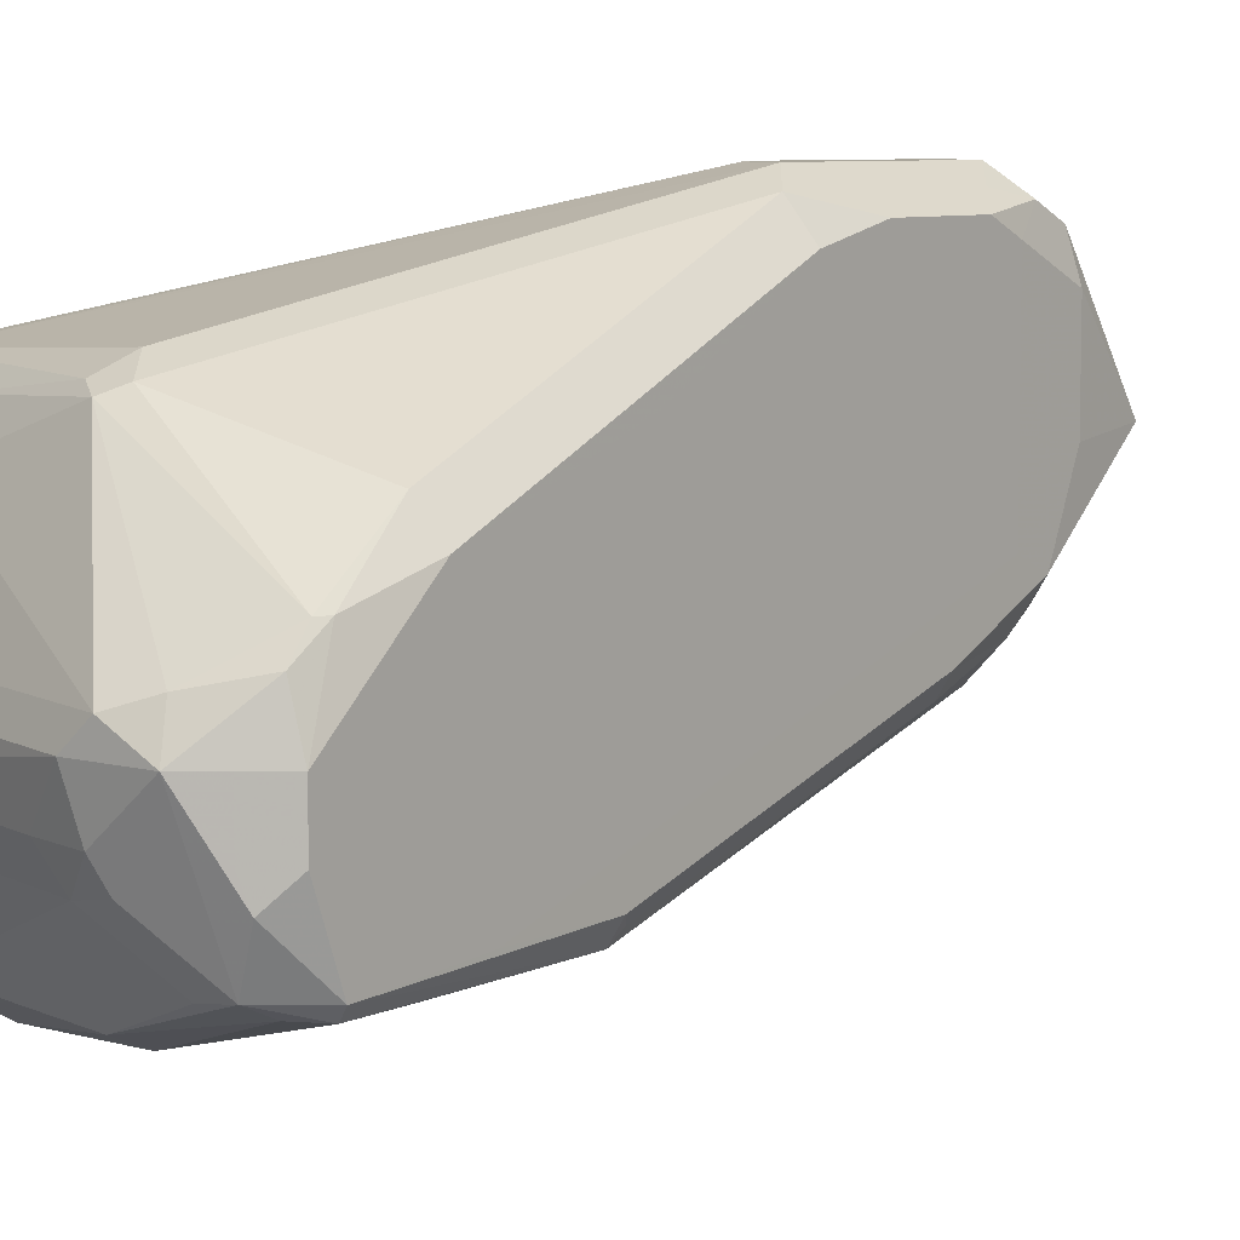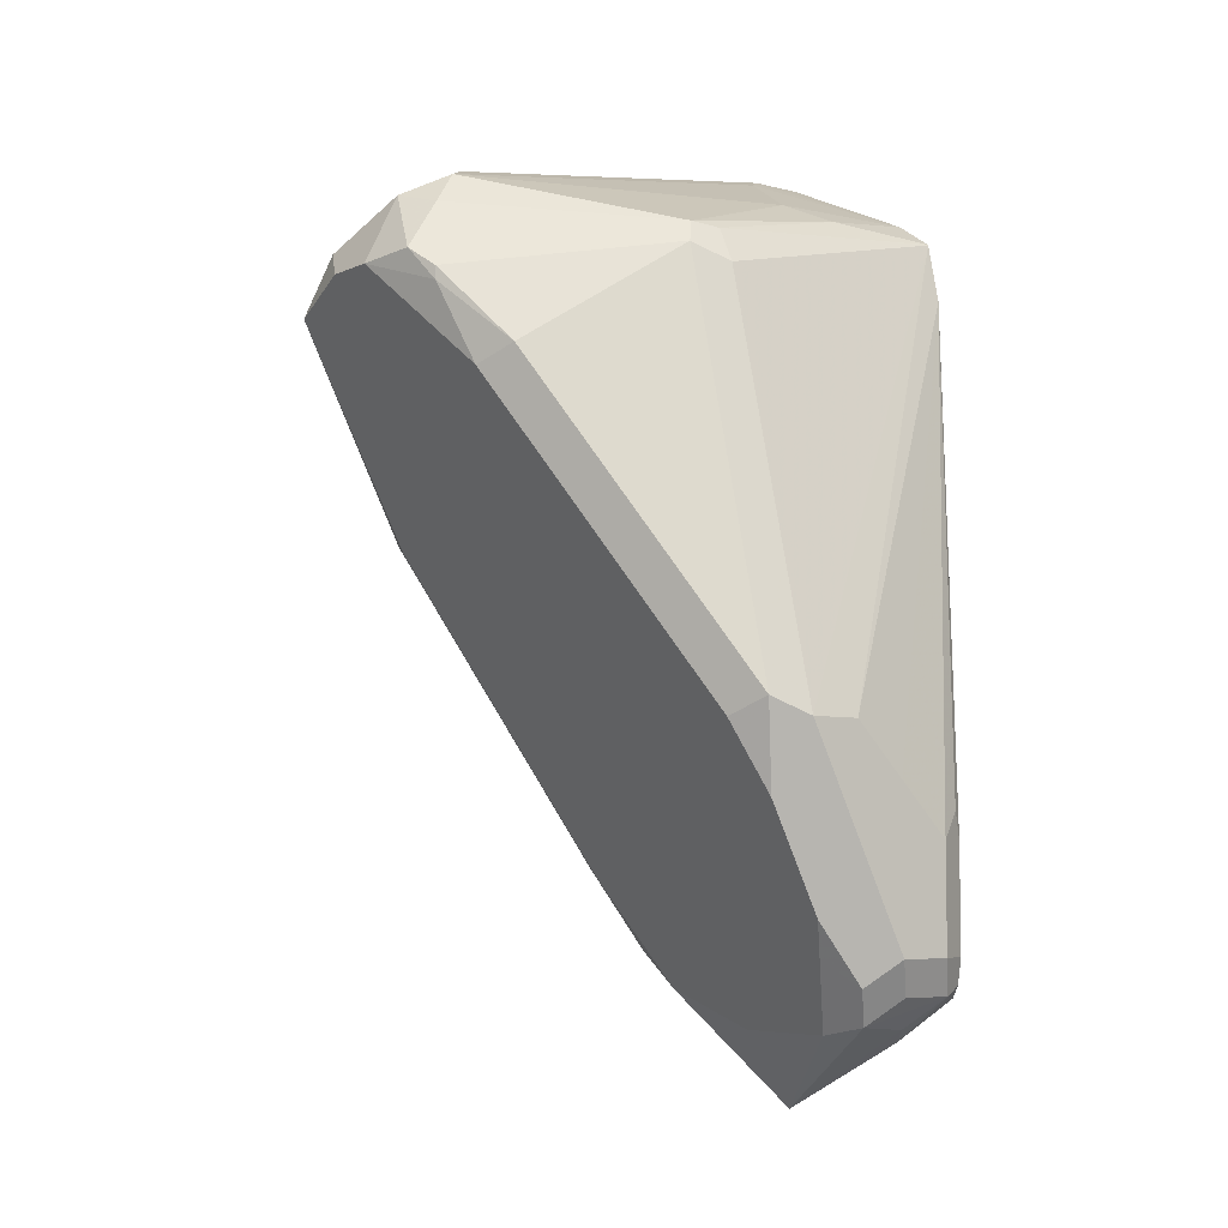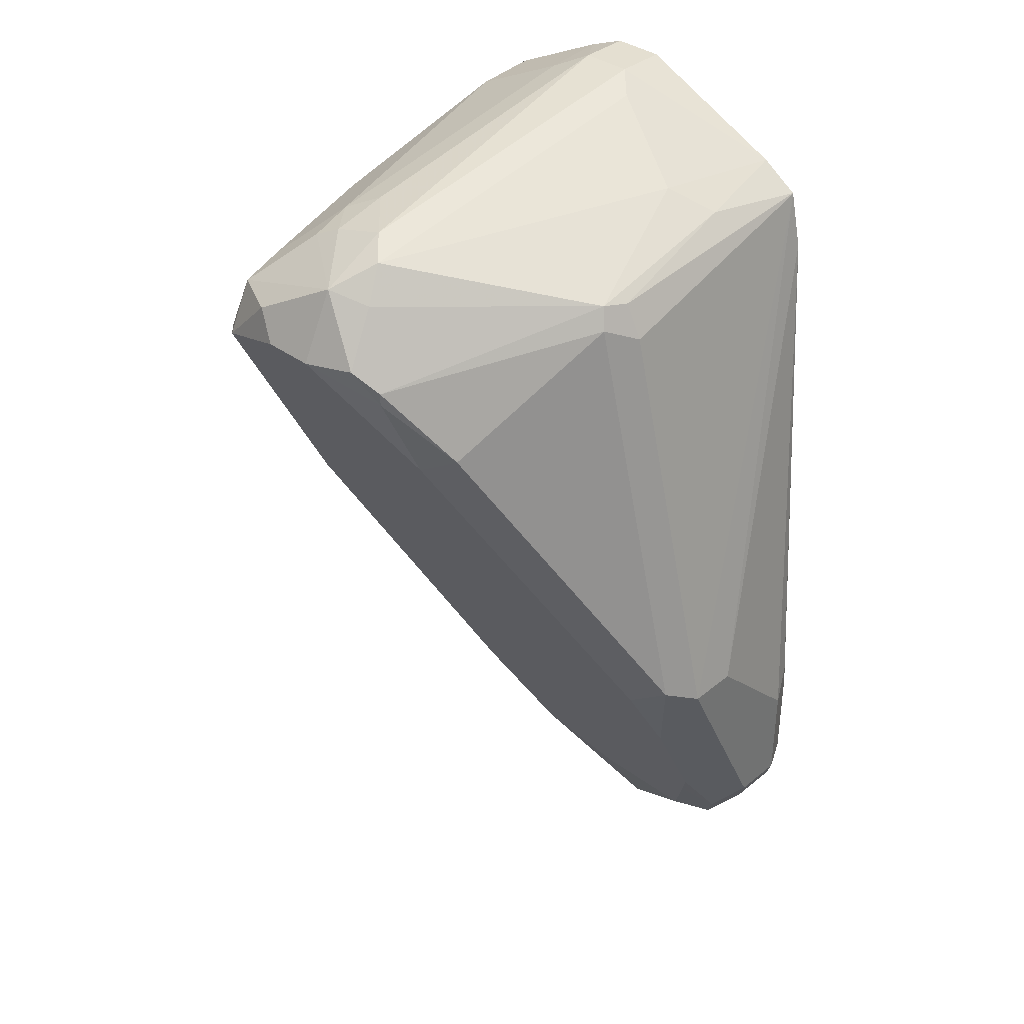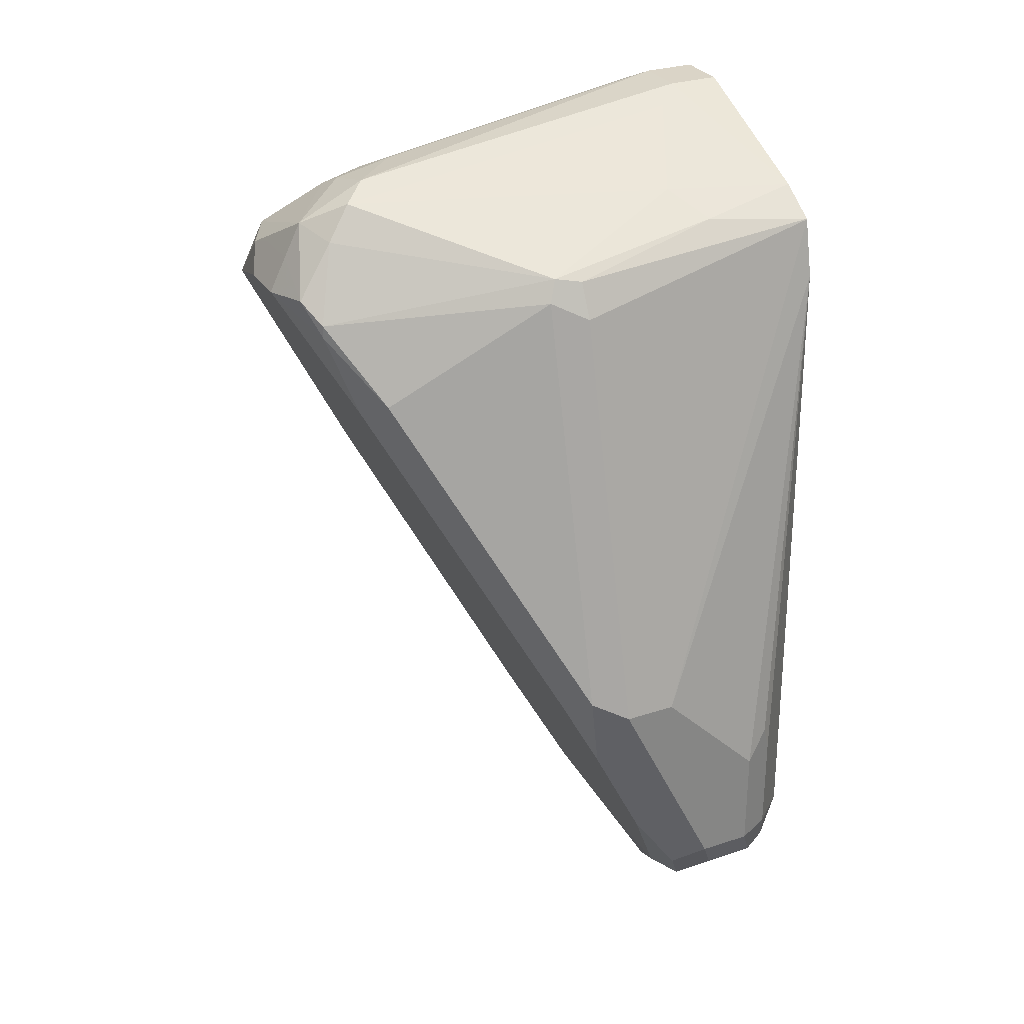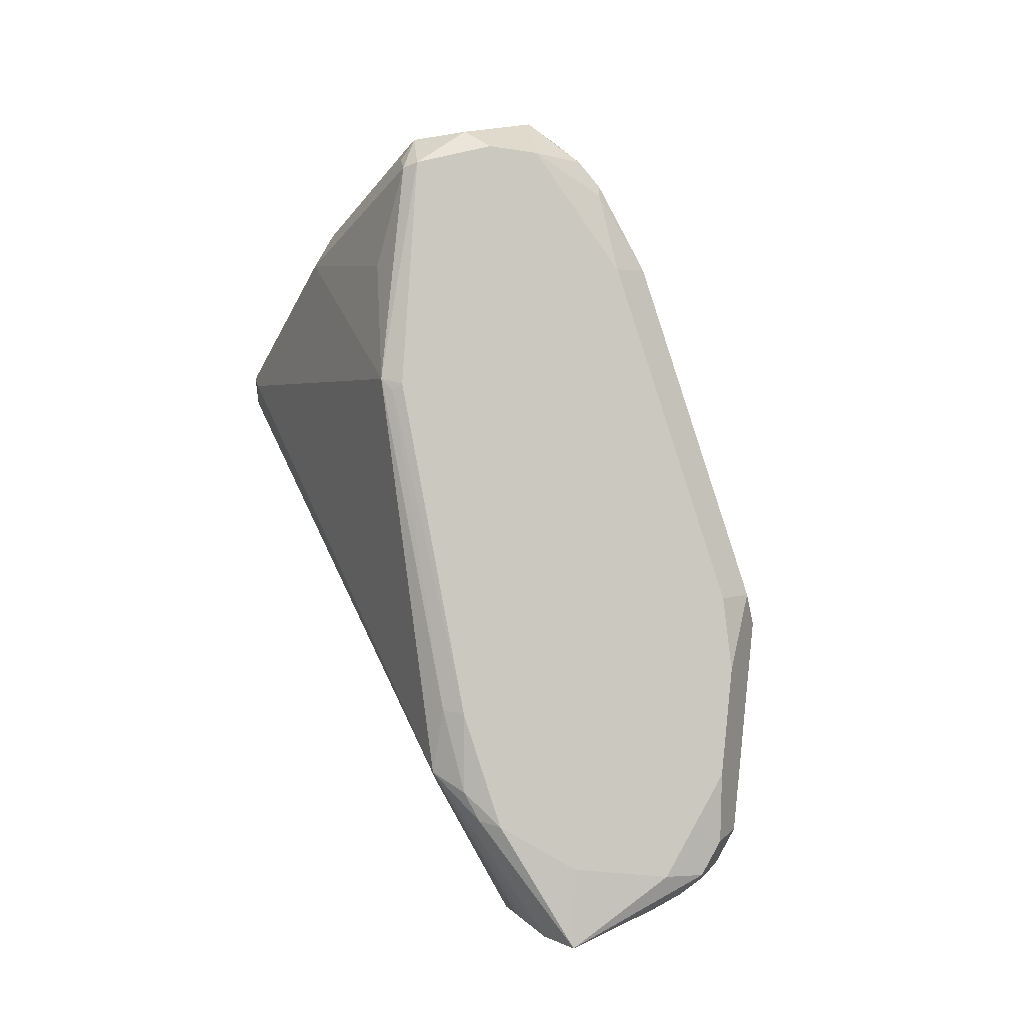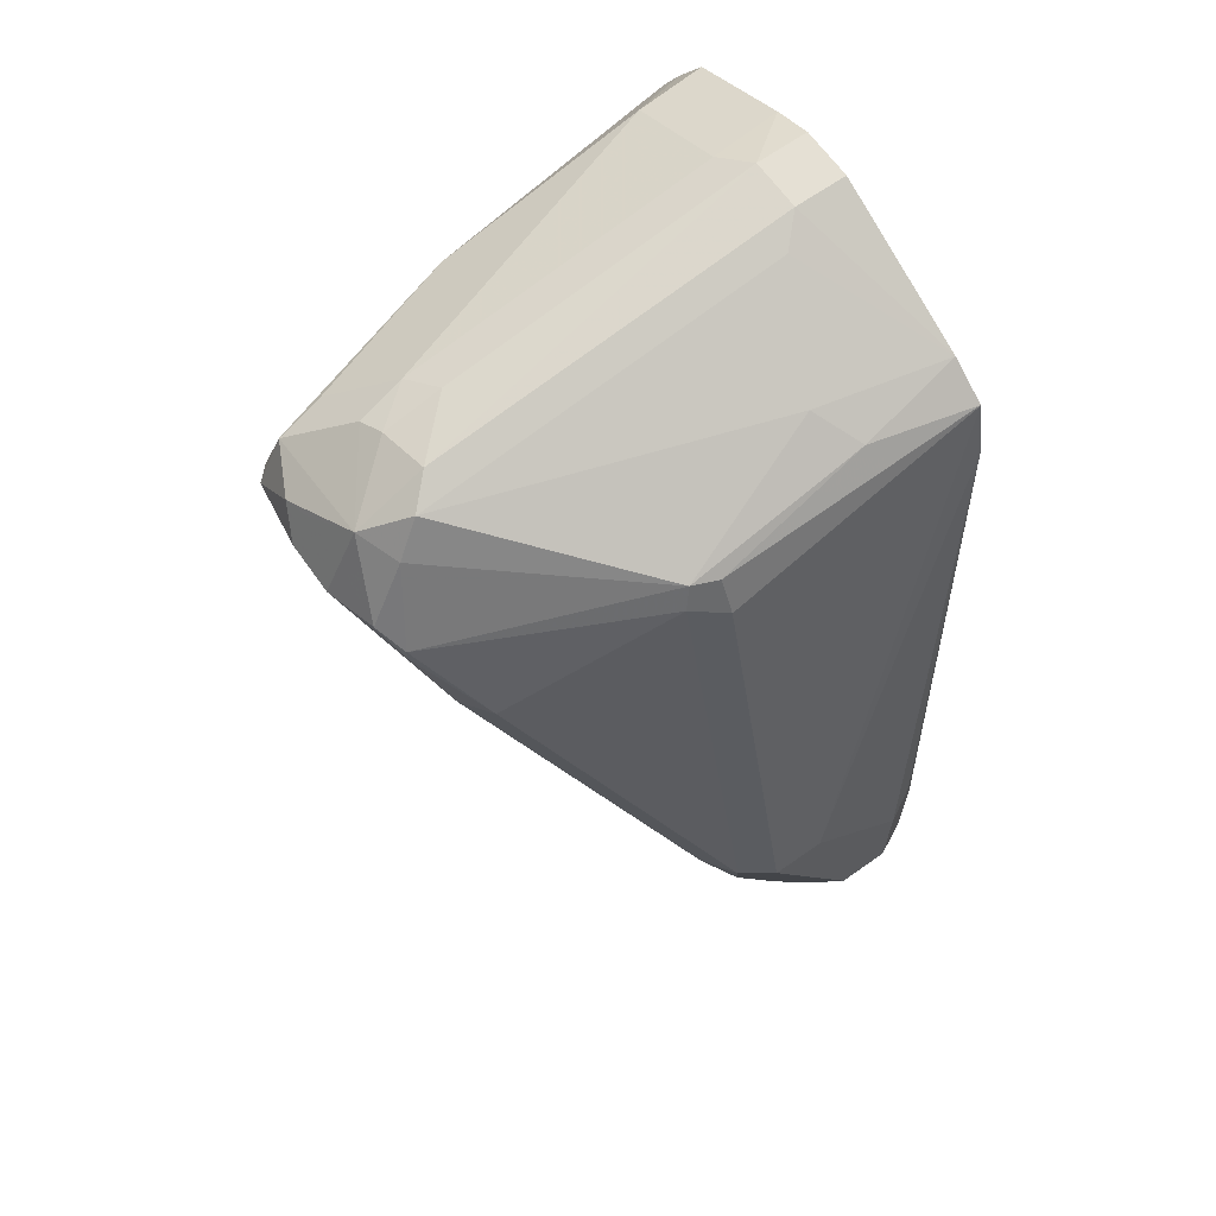
<metadata>
{"format":"obj","ext":"obj","renderer":"f3d","projection":"perspective","resolution":1024,"background":"white","views":[{"elev":7.5,"azim":-115.6,"up":"+Z"},{"elev":-6.0,"azim":-37.3,"up":"+Y"},{"elev":36.7,"azim":-46.4,"up":"+Y"},{"elev":28.9,"azim":-26.1,"up":"+Y"},{"elev":-29.7,"azim":-102.8,"up":"+Y"},{"elev":65.5,"azim":-35.3,"up":"+Y"}]}
</metadata>
<code>
v -0.5458 -0.5276 0.2911
v -0.5549 -0.5367 0.282
v -0.5397 -0.5397 0.285
v -0.5276 -0.5276 0.2911
v -0.564 -0.4912 0.2911
v -0.5579 -0.5215 0.285
v -0.57 -0.5154 0.2789
v -0.564 -0.5276 0.2729
v -0.5518 -0.5518 0.2607
v -0.5488 -0.5488 0.2759
v -0.5215 -0.5397 0.285
v -0.5139 -0.5367 0.282
v -0.5155 -0.5276 0.285
v -0.5185 -0.4821 0.2865
v -0.5276 -0.4912 0.2911
v -0.5821 -0.4548 0.2911
v -0.5943 -0.4487 0.285
v -0.5882 -0.4791 0.2789
v -0.6246 -0.4063 0.2426
v -0.564 -0.5276 0.2001
v -0.5579 -0.5397 0.2668
v -0.6489 -0.3578 0.2122
v -0.5518 -0.5518 0.2244
v -0.5367 -0.5776 0.2274
v -0.5299 -0.5503 0.2729
v -0.523 -0.5549 0.2638
v -0.5071 -0.5412 0.2729
v -0.4957 -0.5367 0.2638
v -0.5155 -0.4912 0.285
v -0.491 -0.3091 0.2547
v -0.5458 -0.473 0.2911
v -0.564 -0.4548 0.2911
v -0.491 -0.2888 0.2502
v -0.5821 -0.3093 0.2547
v -0.6003 -0.4548 0.2729
v -0.5943 -0.3032 0.2486
v -0.6489 -0.3396 0.2304
v -0.6549 -0.3457 0.2183
v -0.661 -0.3336 0.2062
v -0.6307 -0.3942 0.1395
v -0.5579 -0.5397 0.194
v -0.6489 -0.3578 0.1395
v -0.5276 -0.5708 0.2183
v -0.5003 -0.5594 0.2274
v -0.5071 -0.5594 0.2365
v -0.5049 -0.5549 0.2456
v -0.5549 -0.5367 0.1865
v -0.5458 -0.5397 0.188
v -0.4957 -0.5549 0.2274
v -0.4912 -0.5276 0.2365
v -0.491 -0.3275 0.2547
v -0.491 -0.2886 0.2501
v -0.5821 -0.2971 0.2486
v -0.5913 -0.2956 0.2456
v -0.664 -0.3138 0.2092
v -0.664 -0.3184 0.2092
v -0.6731 -0.3093 0.1819
v -0.661 -0.3336 0.1516
v -0.6276 -0.3912 0.1319
v -0.6276 -0.3957 0.1365
v -0.5761 -0.5033 0.1759
v -0.6686 -0.3184 0.1365
v -0.5594 -0.5276 0.1797
v -0.5276 -0.5579 0.2062
v -0.5185 -0.5594 0.2092
v -0.5003 -0.5503 0.2092
v -0.5549 -0.5185 0.1683
v -0.4957 -0.548 0.2183
v -0.4912 -0.5276 0.2183
v -0.491 -0.382 0.1819
v -0.491 -0.3819 0.1823
v -0.491 -0.364 0.2181
v -0.491 -0.3549 0.2363
v -0.491 -0.3517 0.2426
v -0.491 -0.3455 0.2457
v -0.491 -0.3278 0.2545
v -0.5276 -0.285 0.2426
v -0.491 -0.2797 0.2367
v -0.5367 -0.2775 0.2274
v -0.6458 -0.2775 0.191
v -0.6549 -0.2888 0.1956
v -0.6686 -0.307 0.2001
v -0.667 -0.2971 0.1819
v -0.6731 -0.3093 0.1637
v -0.5731 -0.5003 0.1683
v -0.6458 -0.3548 0.1319
v -0.6367 -0.3457 0.1274
v -0.5821 -0.3093 0.1092
v -0.5003 -0.3184 0.09552
v -0.664 -0.3184 0.1319
v -0.6686 -0.3002 0.1546
v -0.6595 -0.3002 0.1365
v -0.4973 -0.5336 0.2062
v -0.5185 -0.5321 0.191
v -0.491 -0.3336 0.1031
v -0.5458 -0.5116 0.1683
v -0.5367 -0.5139 0.1728
v -0.491 -0.3213 0.09698
v -0.491 -0.3214 0.09704
v -0.491 -0.3774 0.1431
v -0.491 -0.3776 0.1433
v -0.491 -0.382 0.1636
v -0.491 -0.2547 0.1819
v -0.5094 -0.2547 0.1819
v -0.5185 -0.2592 0.191
v -0.6367 -0.2729 0.1819
v -0.6489 -0.279 0.1819
v -0.661 -0.285 0.1819
v -0.667 -0.2971 0.1637
v -0.6572 -0.3093 0.1319
v -0.5882 -0.2971 0.1152
v -0.491 -0.3069 0.09552
v -0.491 -0.3093 0.09497
v -0.6413 -0.282 0.1546
v -0.6246 -0.279 0.1516
v -0.6428 -0.2971 0.1334
v -0.491 -0.2547 0.1637
v -0.5094 -0.2547 0.1637
v -0.6185 -0.2729 0.1637
v -0.639 -0.2775 0.1637
v -0.4957 -0.3002 0.1001
v -0.5155 -0.279 0.1152
v -0.491 -0.2939 0.1032
v -0.5155 -0.2608 0.1516
v -0.491 -0.2548 0.1635
v -0.491 -0.2604 0.1499
v -0.491 -0.2785 0.1135
v -0.491 -0.2911 0.1051
f 60 85 61
f 59 89 67
f 59 88 89
f 59 87 88
f 59 86 87
f 59 67 85
f 59 85 60
f 57 91 84
f 57 109 91
f 57 82 83
f 57 83 109
f 59 62 86
f 61 85 63
f 66 94 95
f 62 84 91
f 62 91 92
f 62 92 90
f 63 85 67
f 64 67 65
f 65 67 66
f 66 93 68
f 66 67 94
f 66 95 93
f 67 96 97
f 67 97 94
f 67 89 98
f 56 82 57
f 67 98 99
f 62 90 86
f 55 82 56
f 47 67 48
f 54 81 55
f 67 99 96
f 42 58 62
f 43 64 65
f 43 65 66
f 43 66 44
f 43 48 64
f 44 46 45
f 44 66 49
f 47 63 67
f 48 67 64
f 49 66 68
f 49 68 69
f 49 69 50
f 55 81 82
f 50 69 102
f 50 70 71
f 50 71 72
f 50 72 73
f 50 73 74
f 50 74 75
f 50 75 76
f 50 76 51
f 52 77 53
f 52 78 77
f 53 77 54
f 54 77 79
f 54 79 80
f 54 80 81
f 50 102 70
f 68 93 95
f 111 122 121
f 69 100 101
f 95 97 99
f 96 99 97
f 103 117 118
f 103 118 104
f 104 118 106
f 106 119 120
f 106 120 107
f 106 118 119
f 107 120 108
f 108 120 114
f 111 121 112
f 111 116 122
f 112 121 123
f 94 97 95
f 114 120 115
f 115 119 118
f 115 118 124
f 115 124 122
f 115 122 116
f 117 125 118
f 118 125 126
f 118 126 124
f 121 122 123
f 122 124 127
f 122 127 128
f 122 128 123
f 124 126 127
f 41 61 63
f 115 120 119
f 68 95 69
f 92 111 110
f 92 115 116
f 69 101 102
f 69 95 100
f 77 78 79
f 78 103 104
f 78 104 105
f 78 105 79
f 79 105 80
f 80 105 104
f 80 104 106
f 80 106 107
f 80 107 108
f 80 108 81
f 81 108 82
f 92 116 111
f 82 108 83
f 86 90 87
f 87 90 88
f 88 90 110
f 88 110 111
f 88 111 112
f 88 112 113
f 88 113 89
f 89 113 98
f 90 92 110
f 91 109 108
f 91 108 92
f 92 108 114
f 92 114 115
f 83 108 109
f 41 63 47
f 1 32 16
f 40 42 62
f 9 41 23
f 9 23 24
f 9 24 10
f 10 24 25
f 10 25 11
f 11 25 26
f 11 26 27
f 11 27 12
f 12 28 13
f 12 27 28
f 13 28 29
f 13 29 14
f 14 29 30
f 14 30 15
f 15 30 31
f 16 32 33
f 16 33 34
f 16 34 36
f 16 36 17
f 17 35 18
f 17 36 37
f 17 37 38
f 17 38 35
f 18 35 19
f 19 35 38
f 19 38 39
f 19 39 22
f 9 21 41
f 8 42 20
f 8 22 42
f 8 19 22
f 1 2 10
f 1 10 3
f 1 3 11
f 1 11 4
f 1 4 15
f 1 15 31
f 1 31 32
f 40 62 59
f 1 16 5
f 1 5 6
f 1 6 2
f 2 6 7
f 2 7 8
f 20 40 41
f 2 8 9
f 3 10 11
f 4 11 12
f 4 12 13
f 4 13 14
f 5 16 17
f 5 17 18
f 5 18 7
f 5 7 6
f 7 18 19
f 7 19 8
f 8 20 41
f 8 41 21
f 8 21 9
f 2 9 10
f 20 42 40
f 4 14 15
f 22 58 42
f 30 112 123
f 30 123 128
f 30 128 127
f 30 127 126
f 30 126 125
f 30 125 117
f 30 117 103
f 30 103 78
f 30 78 52
f 30 52 33
f 30 33 32
f 30 32 31
f 33 52 53
f 30 113 112
f 33 53 34
f 34 54 36
f 36 54 55
f 37 55 56
f 37 56 38
f 38 56 39
f 39 56 57
f 39 57 84
f 39 84 62
f 39 62 58
f 40 59 60
f 40 60 61
f 40 61 41
f 22 39 58
f 34 53 54
f 30 98 113
f 36 55 37
f 30 95 99
f 23 41 24
f 30 99 98
f 24 43 44
f 24 44 45
f 24 45 46
f 24 46 26
f 24 26 25
f 24 47 48
f 24 48 43
f 26 46 27
f 27 46 28
f 28 46 44
f 28 44 49
f 28 49 50
f 24 41 47
f 28 51 30
f 30 101 100
f 30 100 95
f 28 50 51
f 30 102 101
f 30 70 102
f 30 71 70
f 30 73 72
f 30 72 71
f 30 74 73
f 30 75 74
f 30 76 75
f 30 51 76
f 28 30 29

</code>
